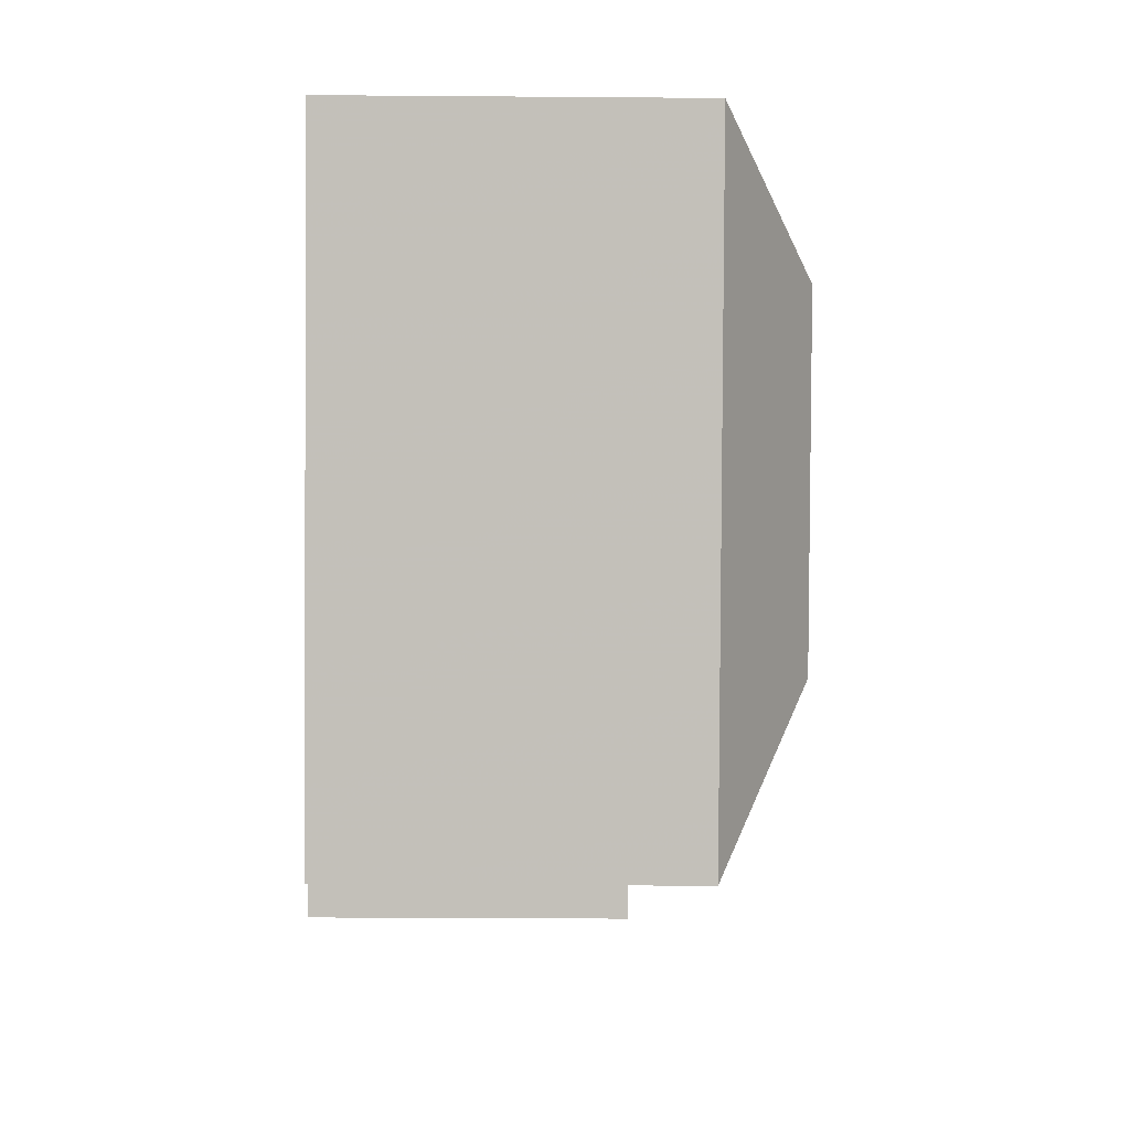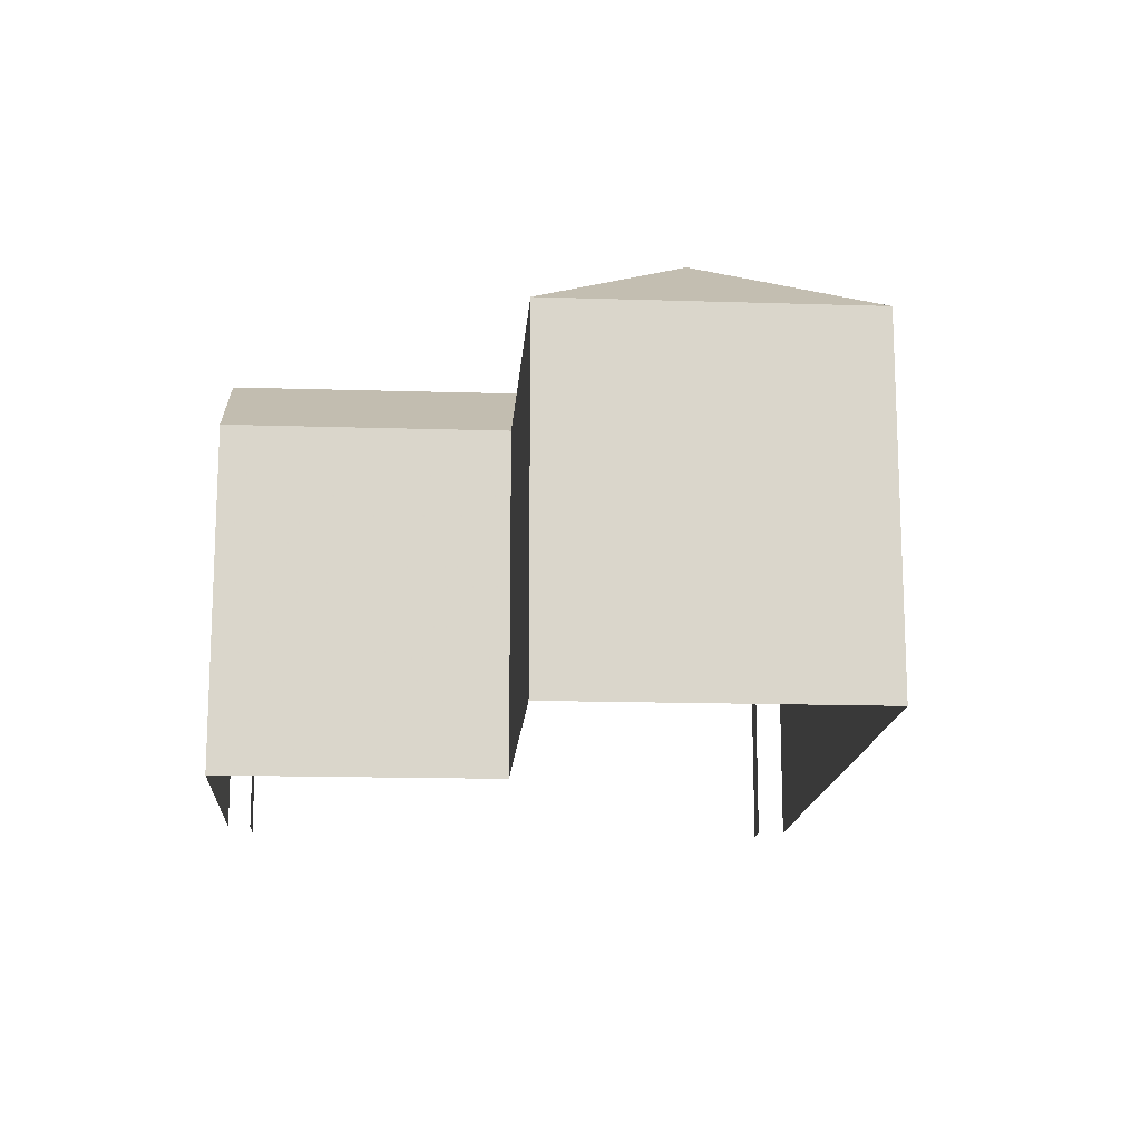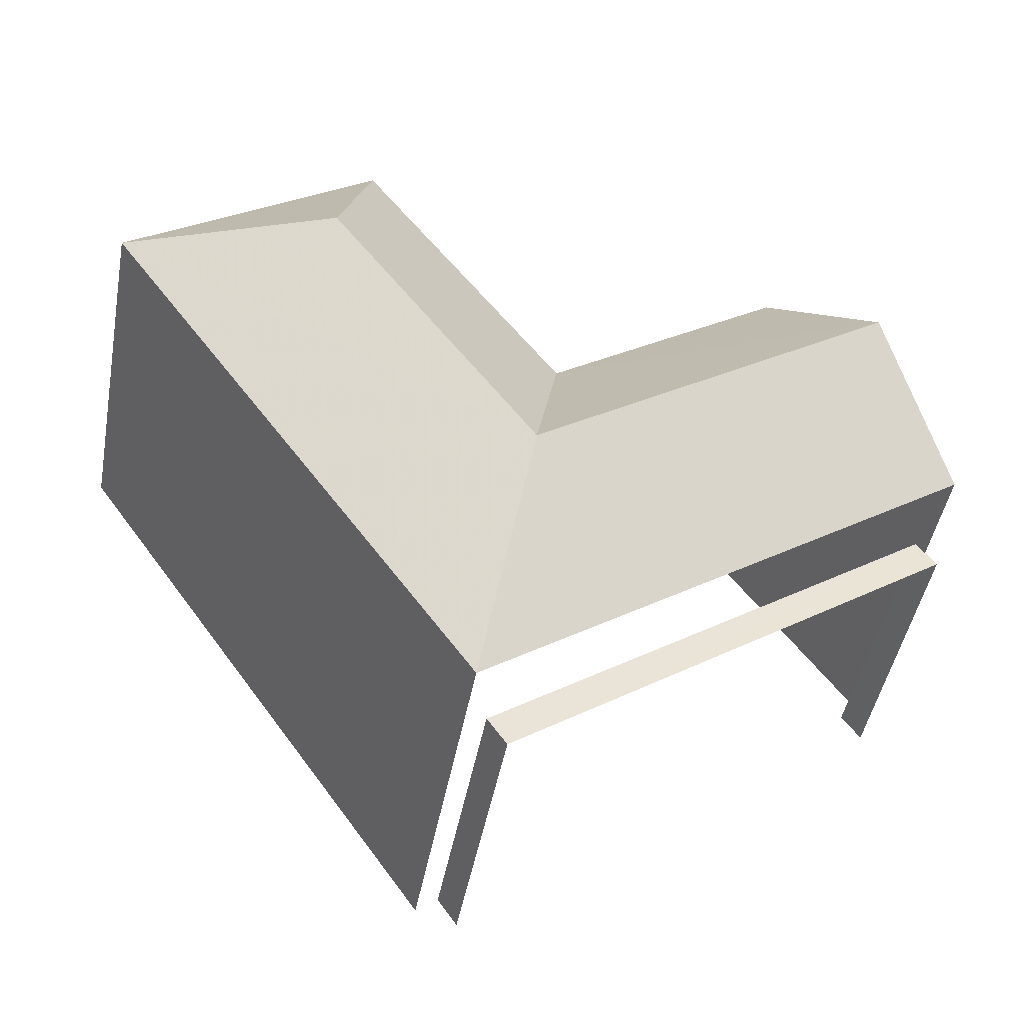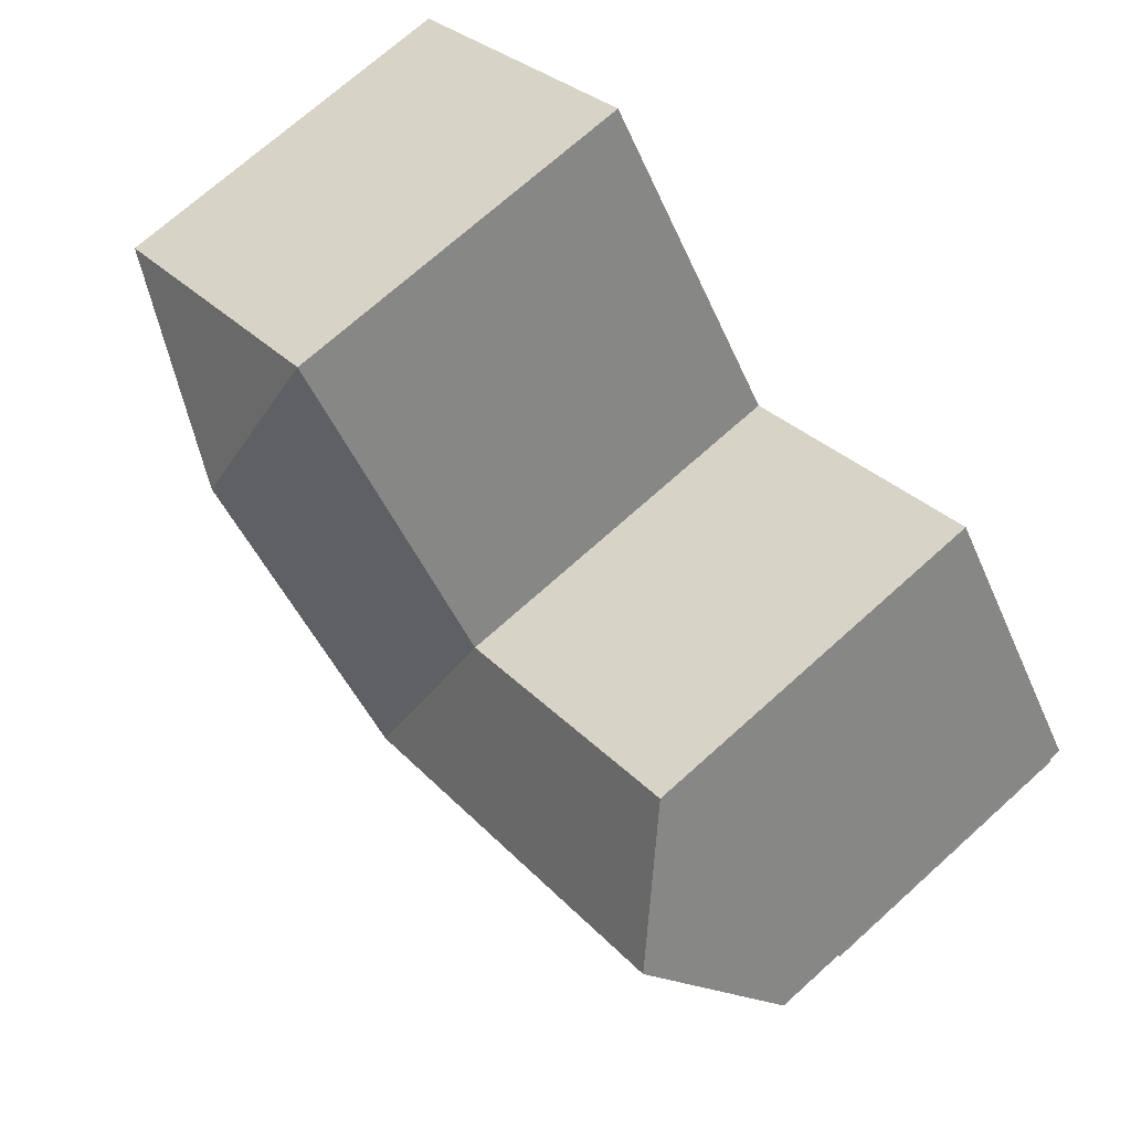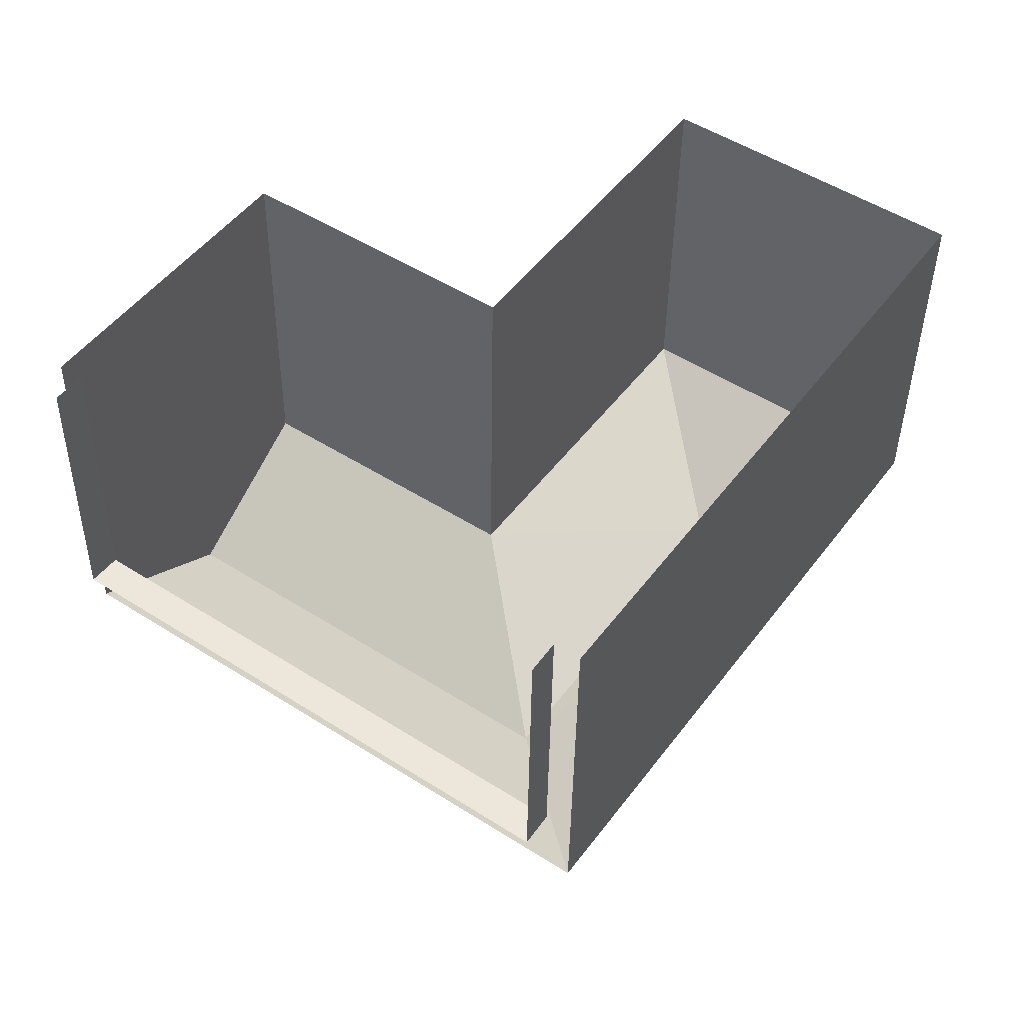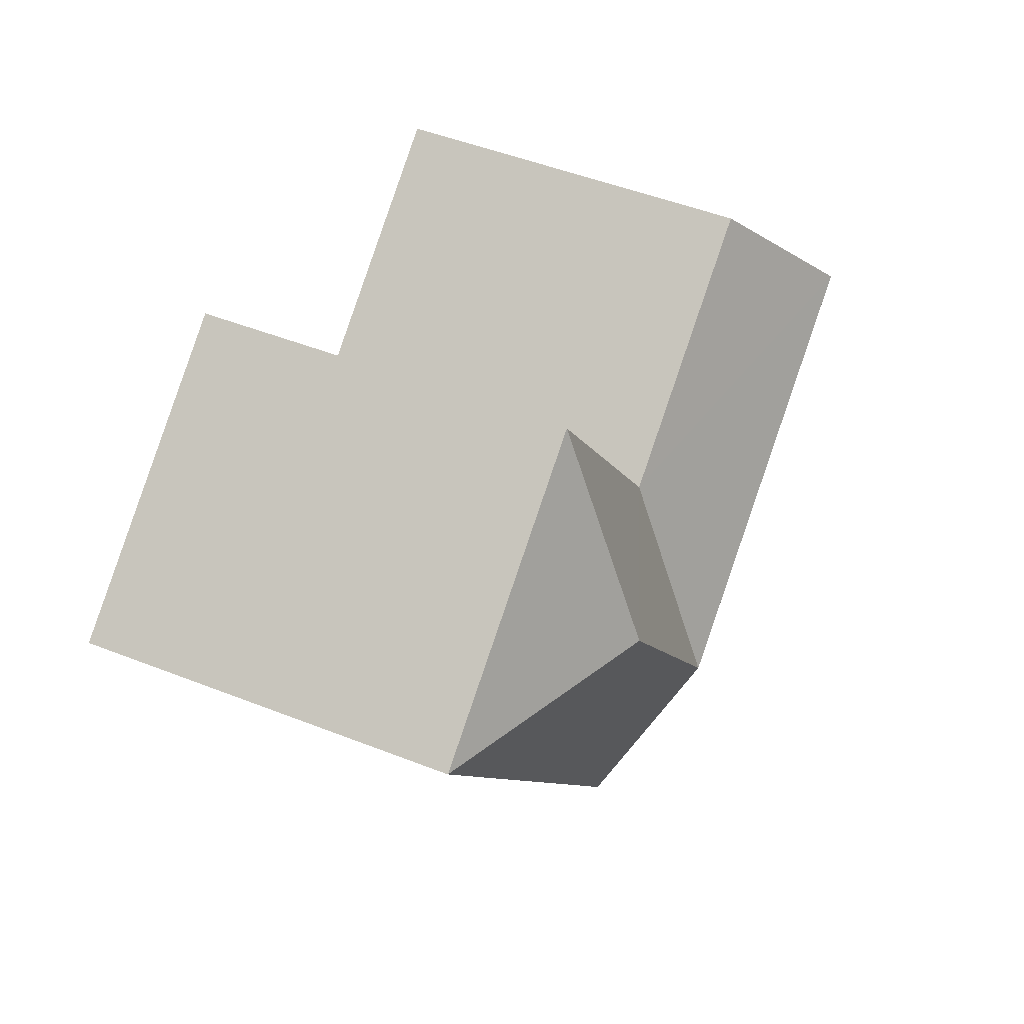
<metadata>
{"format":"obj","ext":"obj","renderer":"f3d","projection":"perspective","resolution":1024,"background":"white","views":[{"elev":-32.0,"azim":-90.6,"up":"+Y"},{"elev":-15.3,"azim":-148.9,"up":"+Z"},{"elev":-46.9,"azim":-10.5,"up":"+Y"},{"elev":71.8,"azim":48.1,"up":"+Y"},{"elev":-40.5,"azim":179.3,"up":"+Y"},{"elev":49.4,"azim":-66.6,"up":"+Y"}]}
</metadata>
<code>
v -2.26e+05 -1.282e+05 11.39
v -2.26e+05 -1.282e+05 11.39
v -2.26e+05 -1.282e+05 11.39
v -2.26e+05 -1.282e+05 11.39
v -2.26e+05 -1.282e+05 11.39
v -2.26e+05 -1.282e+05 11.39
v -2.26e+05 -1.282e+05 11.39
v -2.26e+05 -1.282e+05 11.39
v -2.26e+05 -1.282e+05 11.39
v -2.26e+05 -1.282e+05 11.39
v -2.26e+05 -1.282e+05 17.33
v -2.26e+05 -1.282e+05 17.33
v -2.26e+05 -1.282e+05 18.88
v -2.26e+05 -1.282e+05 18.88
v -2.26e+05 -1.282e+05 18.88
v -2.26e+05 -1.282e+05 17.33
v -2.26e+05 -1.282e+05 17.33
v -2.26e+05 -1.282e+05 17.33
v -2.26e+05 -1.282e+05 17.33
v -2.26e+05 -1.282e+05 16.05
v -2.26e+05 -1.282e+05 16.05
v -2.26e+05 -1.282e+05 16.05
v -2.26e+05 -1.282e+05 16.05
f 1 2 3
f 3 2 4
f 5 2 6
f 5 6 7
f 8 9 5
f 4 2 9
f 10 8 5
f 9 2 5
f 23 4 9
f 4 23 12
f 5 7 20
f 18 12 23
f 7 18 20
f 18 23 20
f 22 8 10
f 22 21 8
f 11 12 13
f 14 11 13
f 15 16 13
f 15 17 16
f 13 18 15
f 13 12 18
f 14 19 11
f 16 19 14
f 13 16 14
f 20 21 22
f 20 23 21
f 11 1 3
f 11 19 1
f 18 7 17
f 18 17 15
f 7 6 17
f 20 22 10
f 5 20 10
f 17 6 2
f 16 17 2
f 11 3 4
f 12 11 4
f 9 8 21
f 23 9 21
f 19 2 1
f 19 16 2

</code>
